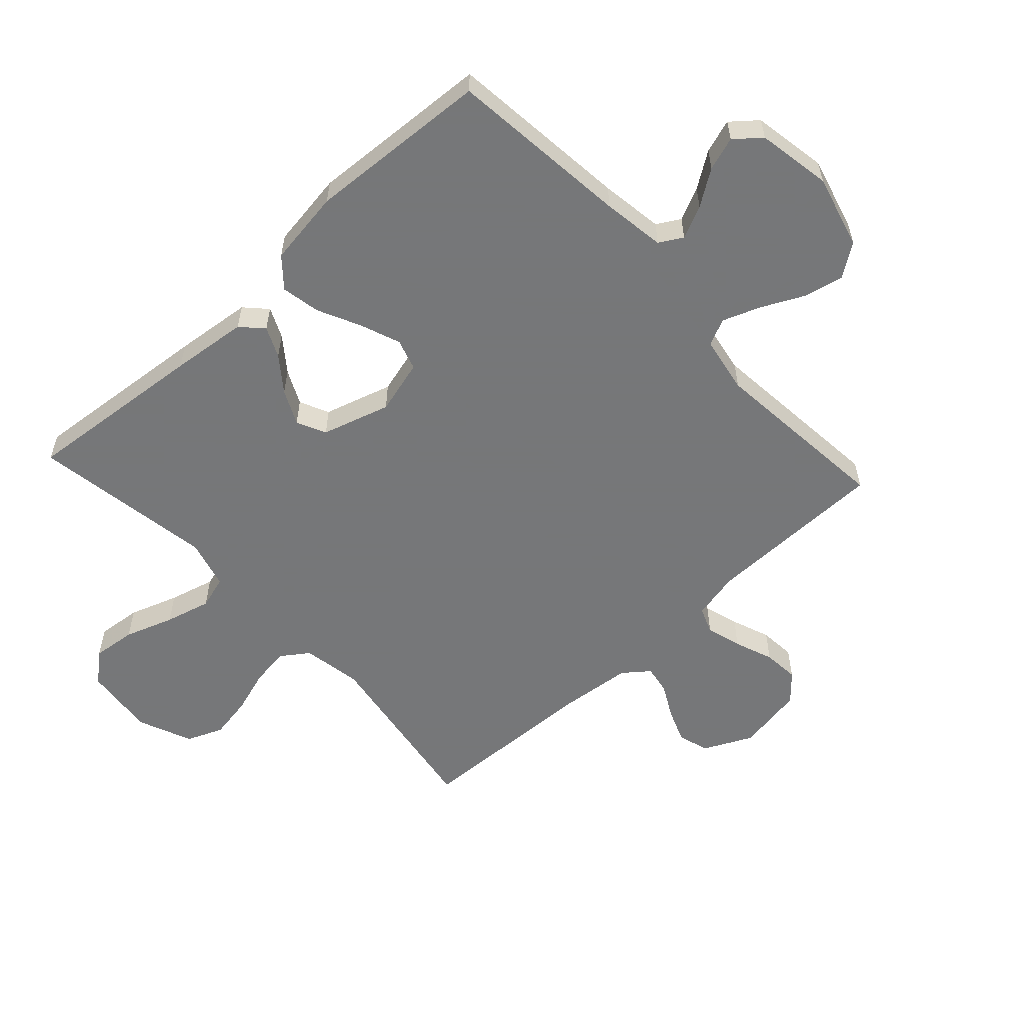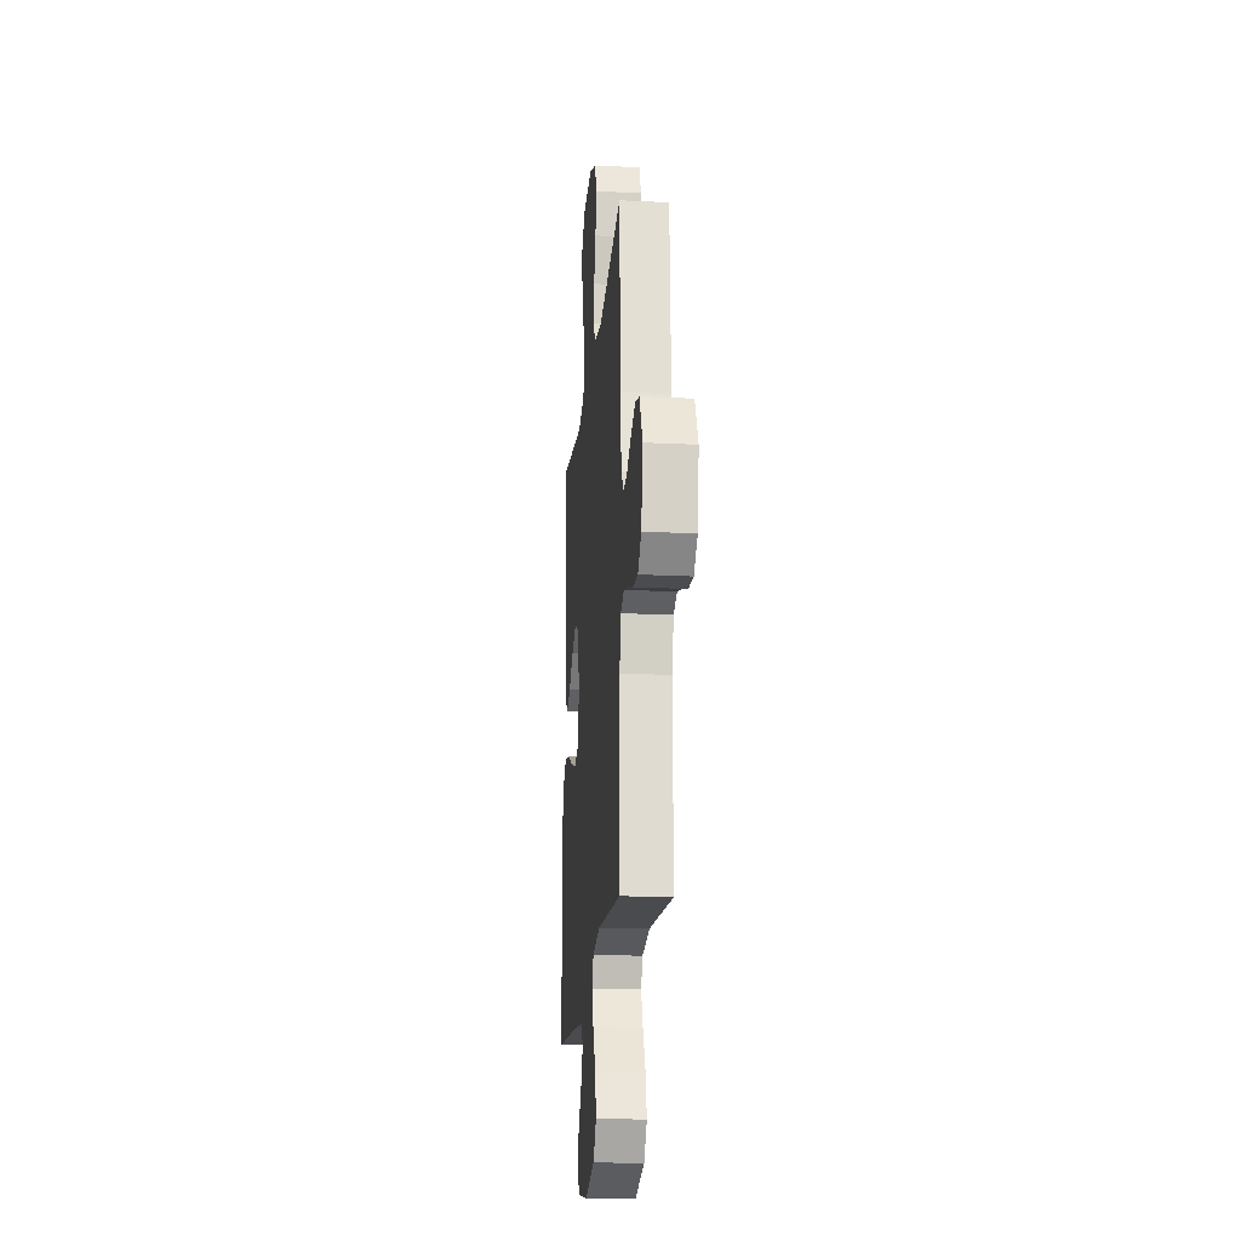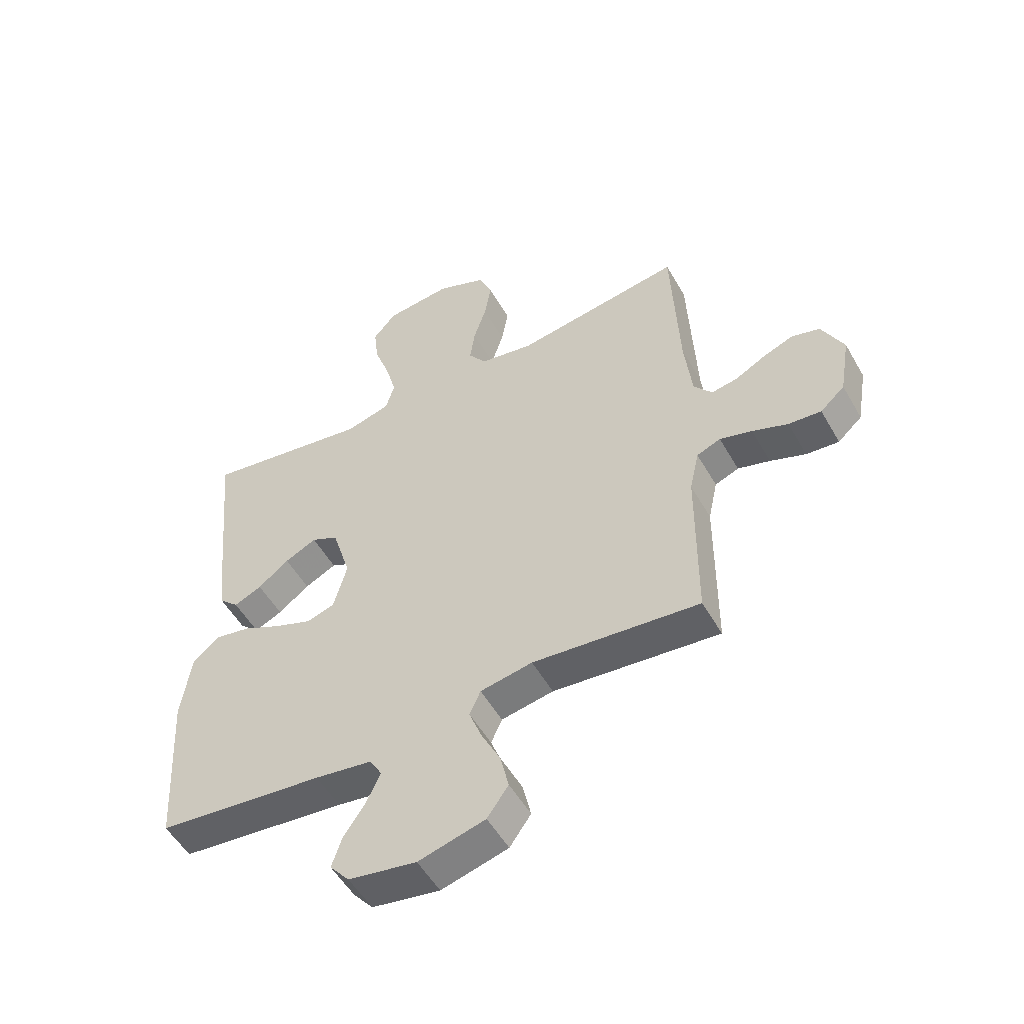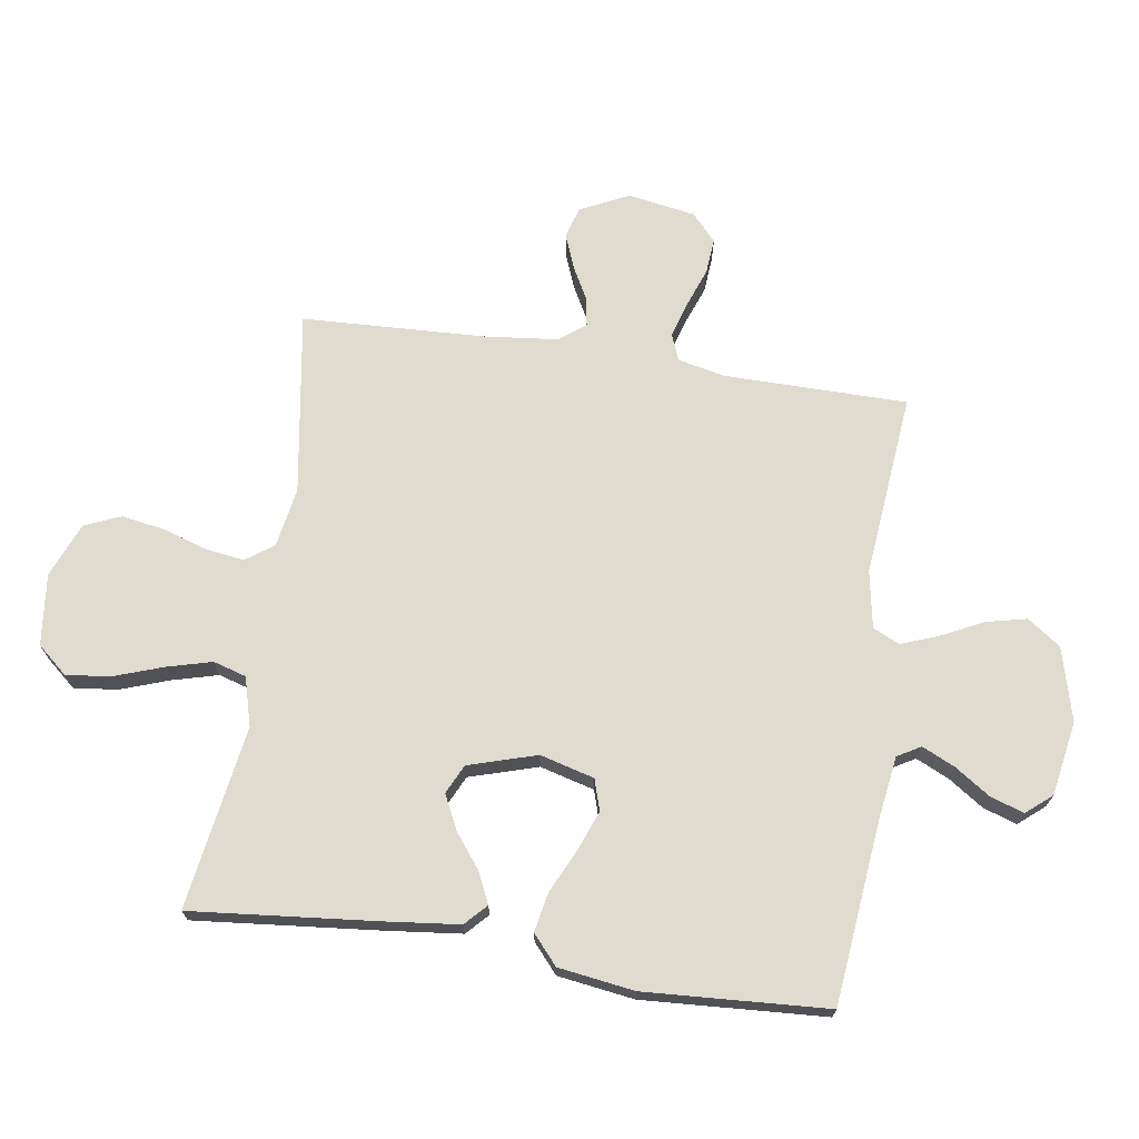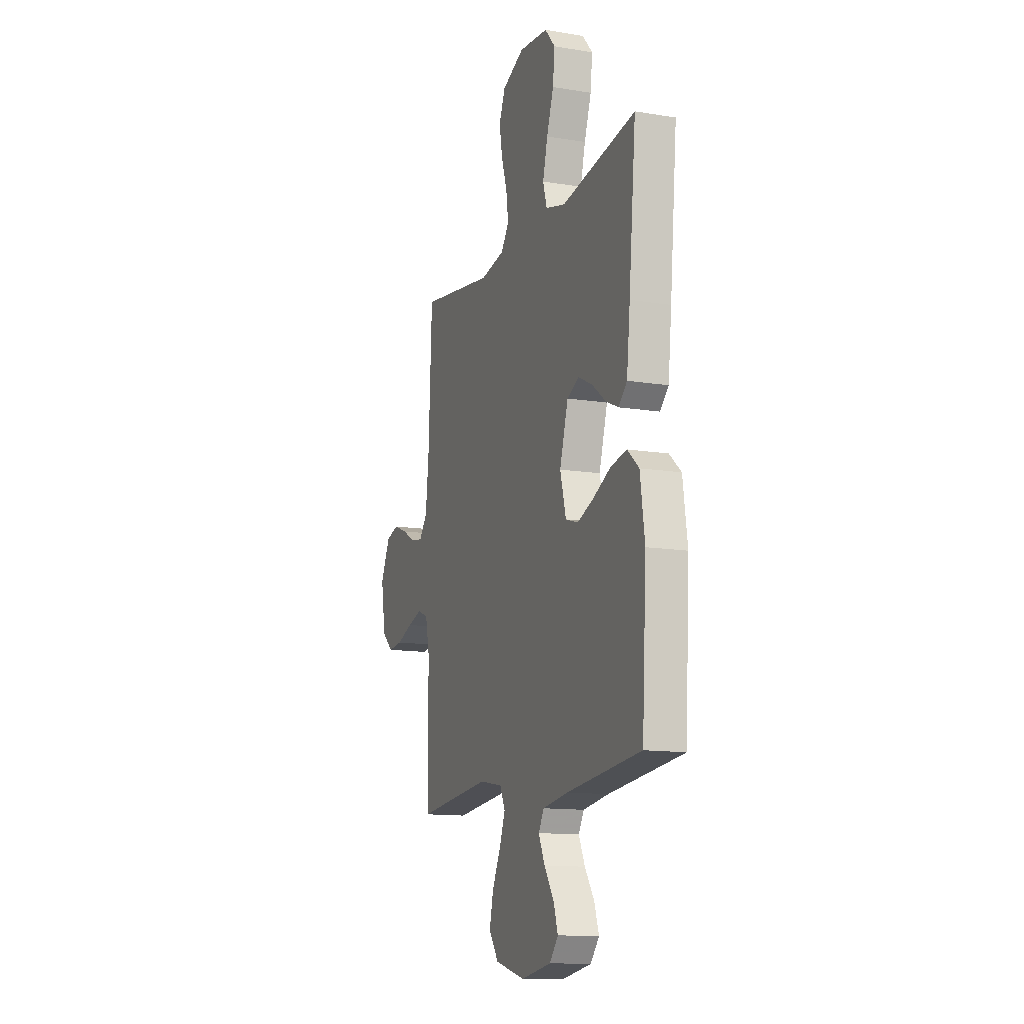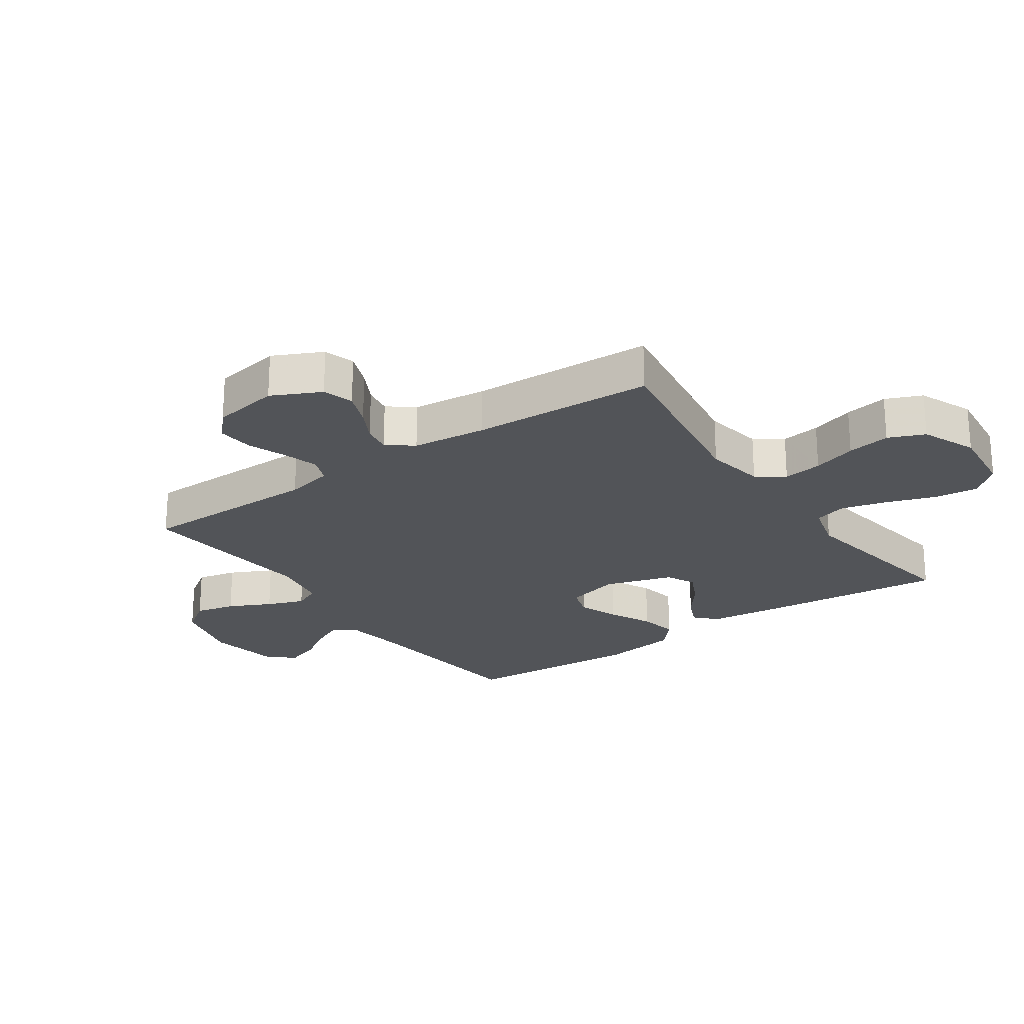
<metadata>
{"format":"obj","ext":"obj","renderer":"f3d","projection":"perspective","resolution":1024,"background":"white","views":[{"elev":-57.1,"azim":132.7,"up":"+Y"},{"elev":-19.6,"azim":-95.4,"up":"+Z"},{"elev":-52.8,"azim":-150.8,"up":"+Z"},{"elev":70.3,"azim":98.6,"up":"+Y"},{"elev":-13.2,"azim":69.6,"up":"+Z"},{"elev":-23.2,"azim":-55.1,"up":"+Y"}]}
</metadata>
<code>
v -0.5 0.07 -0.5
v -0.502 0.07 -0.2
v -0.519 0.07 -0.122
v -0.562 0.07 -0.105
v -0.62 0.07 -0.122
v -0.684 0.07 -0.146
v -0.743 0.07 -0.151
v -0.787 0.07 -0.111
v -0.806 0.07 0
v -0.767 0.07 0.08
v -0.716 0.07 0.095
v -0.66 0.07 0.073
v -0.606 0.07 0.044
v -0.559 0.07 0.036
v -0.526 0.07 0.078
v -0.513 0.07 0.2
v -0.5 0.07 0.5
v -0.2 0.07 0.453
v -0.102 0.07 0.47
v -0.07 0.07 0.515
v -0.079 0.07 0.579
v -0.102 0.07 0.651
v -0.114 0.07 0.722
v -0.089 0.07 0.781
v 0 0.07 0.818
v 0.118 0.07 0.805
v 0.16 0.07 0.756
v 0.152 0.07 0.684
v 0.124 0.07 0.604
v 0.104 0.07 0.529
v 0.12 0.07 0.475
v 0.2 0.07 0.453
v 0.5 0.07 0.5
v 0.471 0.07 0.2
v 0.457 0.07 0.074
v 0.422 0.07 0.041
v 0.372 0.07 0.064
v 0.316 0.07 0.107
v 0.259 0.07 0.135
v 0.211 0.07 0.112
v 0.177 0.07 0
v 0.201 0.07 -0.089
v 0.252 0.07 -0.105
v 0.318 0.07 -0.08
v 0.389 0.07 -0.046
v 0.453 0.07 -0.034
v 0.5 0.07 -0.075
v 0.518 0.07 -0.2
v 0.5 0.07 -0.5
v 0.2 0.07 -0.531
v 0.097 0.07 -0.546
v 0.075 0.07 -0.584
v 0.1 0.07 -0.638
v 0.139 0.07 -0.696
v 0.157 0.07 -0.751
v 0.122 0.07 -0.793
v 0 0.07 -0.814
v -0.12 0.07 -0.782
v -0.158 0.07 -0.728
v -0.143 0.07 -0.662
v -0.109 0.07 -0.593
v -0.086 0.07 -0.532
v -0.106 0.07 -0.488
v -0.2 0.07 -0.471
v -0.5 0 -0.5
v -0.502 0 -0.2
v -0.519 0 -0.122
v -0.562 0 -0.105
v -0.62 0 -0.122
v -0.684 0 -0.146
v -0.743 0 -0.151
v -0.787 0 -0.111
v -0.806 0 0
v -0.767 0 0.08
v -0.716 0 0.095
v -0.66 0 0.073
v -0.606 0 0.044
v -0.559 0 0.036
v -0.526 0 0.078
v -0.513 0 0.2
v -0.5 0 0.5
v -0.2 0 0.453
v -0.102 0 0.47
v -0.07 0 0.515
v -0.079 0 0.579
v -0.102 0 0.651
v -0.114 0 0.722
v -0.089 0 0.781
v 0 0 0.818
v 0.118 0 0.805
v 0.16 0 0.756
v 0.152 0 0.684
v 0.124 0 0.604
v 0.104 0 0.529
v 0.12 0 0.475
v 0.2 0 0.453
v 0.5 0 0.5
v 0.471 0 0.2
v 0.457 0 0.074
v 0.422 0 0.041
v 0.372 0 0.064
v 0.316 0 0.107
v 0.259 0 0.135
v 0.211 0 0.112
v 0.177 0 0
v 0.201 0 -0.089
v 0.252 0 -0.105
v 0.318 0 -0.08
v 0.389 0 -0.046
v 0.453 0 -0.034
v 0.5 0 -0.075
v 0.518 0 -0.2
v 0.5 0 -0.5
v 0.2 0 -0.531
v 0.097 0 -0.546
v 0.075 0 -0.584
v 0.1 0 -0.638
v 0.139 0 -0.696
v 0.157 0 -0.751
v 0.122 0 -0.793
v 0 0 -0.814
v -0.12 0 -0.782
v -0.158 0 -0.728
v -0.143 0 -0.662
v -0.109 0 -0.593
v -0.086 0 -0.532
v -0.106 0 -0.488
v -0.2 0 -0.471
f 58 59 60 61
f 58 61 62
f 57 58 62
f 56 57 62
f 53 54 55 56
f 52 53 56 62
f 51 52 62 63
f 47 48 49 50
f 47 50 51 63
f 44 45 46 47
f 43 44 47 63
f 35 36 37 38
f 35 38 39
f 32 33 34 35
f 31 32 35 39
f 26 27 28 29
f 26 29 30
f 25 26 30
f 24 25 30 31
f 21 22 23 24
f 20 21 24 31
f 16 17 18
f 15 16 18 19
f 14 15 19
f 10 11 12 13
f 8 9 10 13
f 8 13 14
f 5 6 7 8
f 4 5 8 14
f 3 4 14 19
f 64 1 2
f 42 43 63 64
f 41 42 64 2
f 40 41 2 3
f 20 31 39 40
f 3 19 20 40
f 125 124 123 122
f 126 125 122
f 126 122 121
f 126 121 120
f 120 119 118 117
f 126 120 117 116
f 127 126 116 115
f 114 113 112 111
f 127 115 114 111
f 111 110 109 108
f 127 111 108 107
f 102 101 100 99
f 103 102 99
f 99 98 97 96
f 103 99 96 95
f 93 92 91 90
f 94 93 90
f 94 90 89
f 95 94 89 88
f 88 87 86 85
f 95 88 85 84
f 82 81 80
f 83 82 80 79
f 83 79 78
f 77 76 75 74
f 77 74 73 72
f 78 77 72
f 72 71 70 69
f 78 72 69 68
f 83 78 68 67
f 66 65 128
f 128 127 107 106
f 66 128 106 105
f 67 66 105 104
f 104 103 95 84
f 104 84 83 67
f 1 65 66 2
f 2 66 67 3
f 3 67 68 4
f 4 68 69 5
f 5 69 70 6
f 6 70 71 7
f 7 71 72 8
f 8 72 73 9
f 9 73 74 10
f 10 74 75 11
f 11 75 76 12
f 12 76 77 13
f 13 77 78 14
f 14 78 79 15
f 15 79 80 16
f 16 80 81 17
f 17 81 82 18
f 18 82 83 19
f 19 83 84 20
f 20 84 85 21
f 21 85 86 22
f 22 86 87 23
f 23 87 88 24
f 24 88 89 25
f 25 89 90 26
f 26 90 91 27
f 27 91 92 28
f 28 92 93 29
f 29 93 94 30
f 30 94 95 31
f 31 95 96 32
f 32 96 97 33
f 33 97 98 34
f 34 98 99 35
f 35 99 100 36
f 36 100 101 37
f 37 101 102 38
f 38 102 103 39
f 39 103 104 40
f 40 104 105 41
f 41 105 106 42
f 42 106 107 43
f 43 107 108 44
f 44 108 109 45
f 45 109 110 46
f 46 110 111 47
f 47 111 112 48
f 48 112 113 49
f 49 113 114 50
f 50 114 115 51
f 51 115 116 52
f 52 116 117 53
f 53 117 118 54
f 54 118 119 55
f 55 119 120 56
f 56 120 121 57
f 57 121 122 58
f 58 122 123 59
f 59 123 124 60
f 60 124 125 61
f 61 125 126 62
f 62 126 127 63
f 63 127 128 64
f 64 128 65 1

</code>
